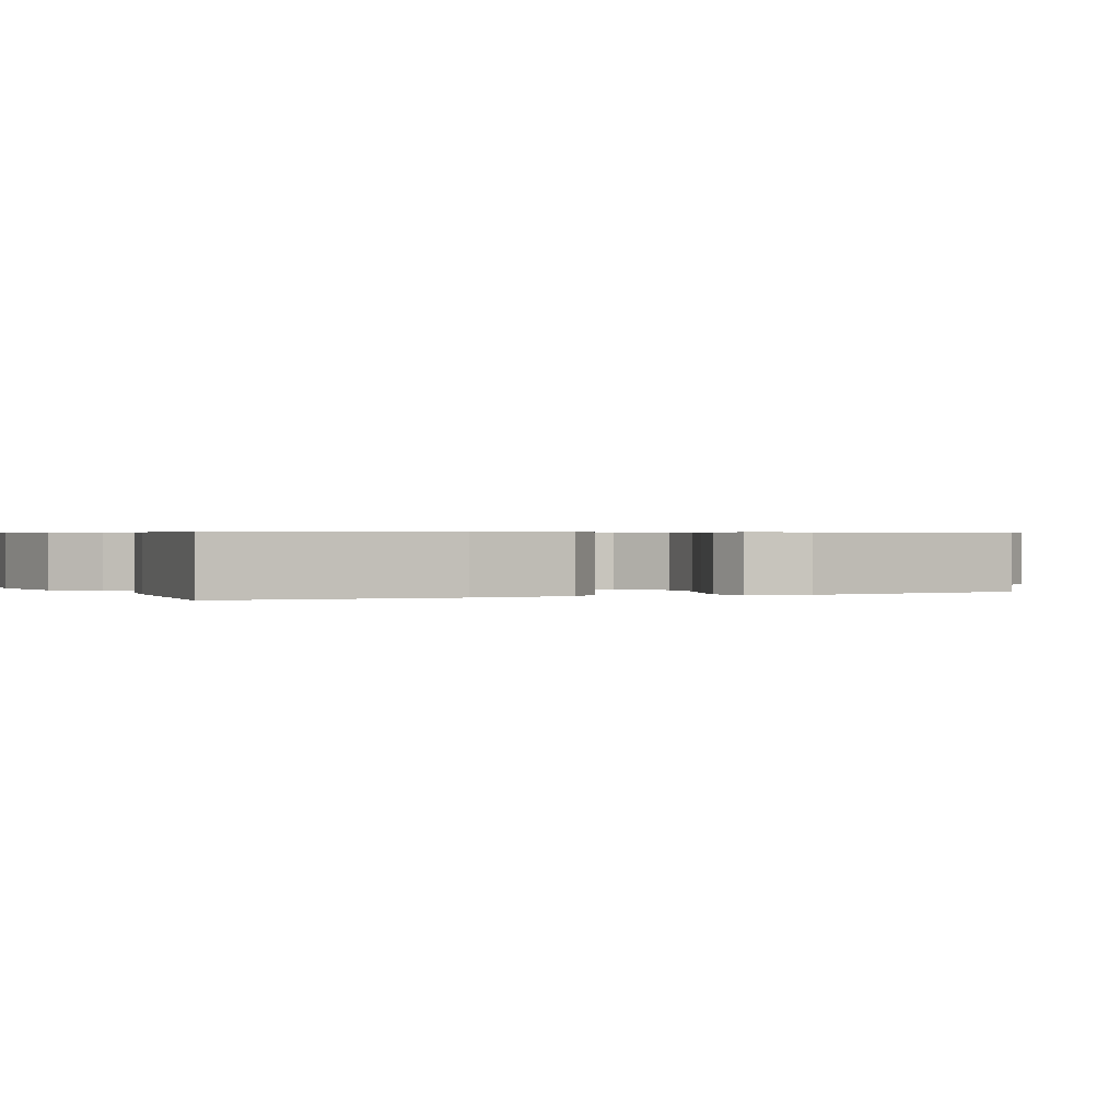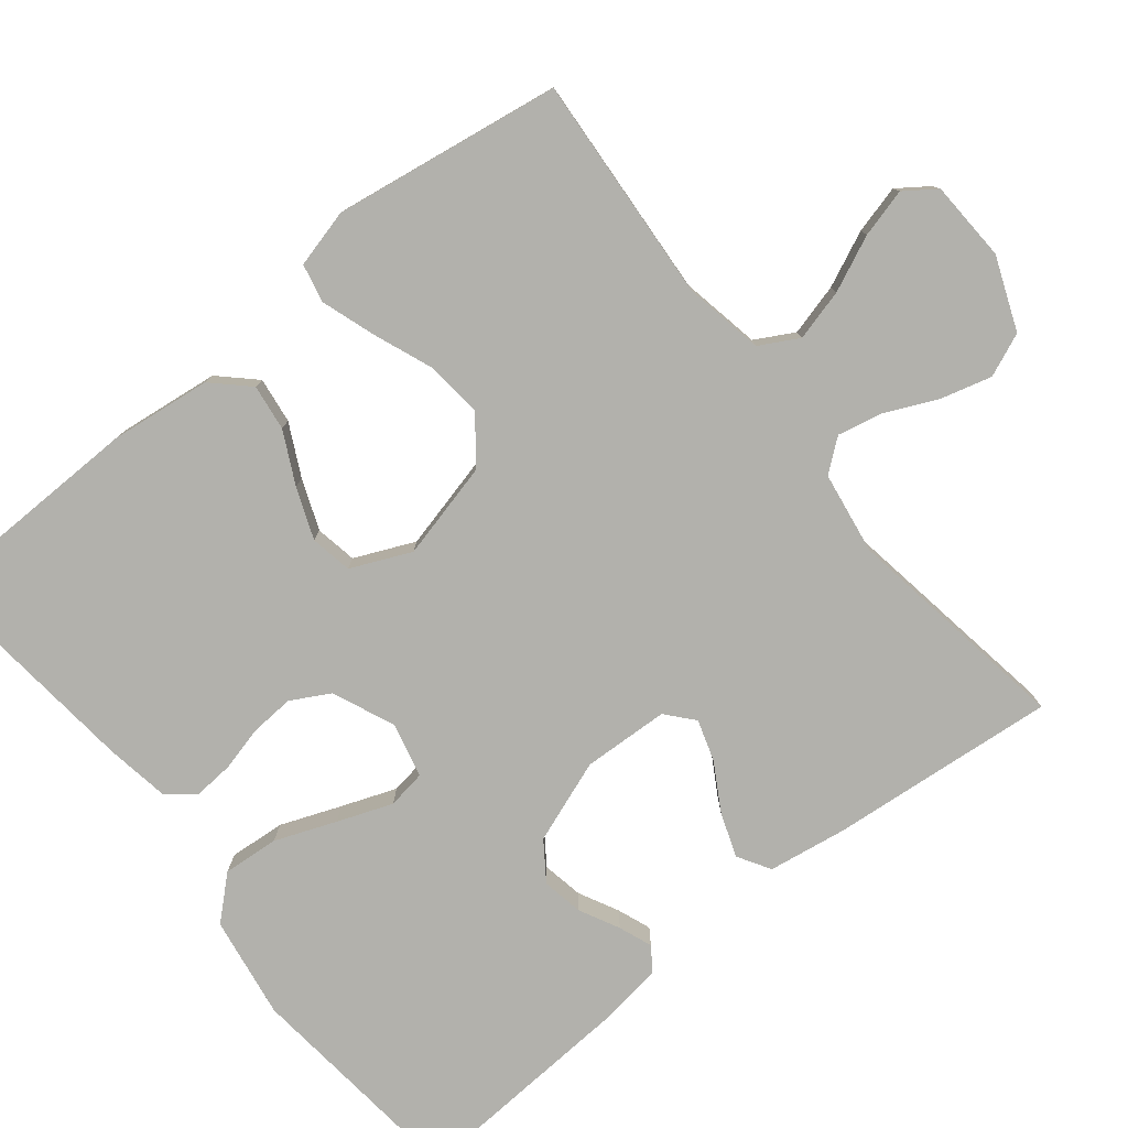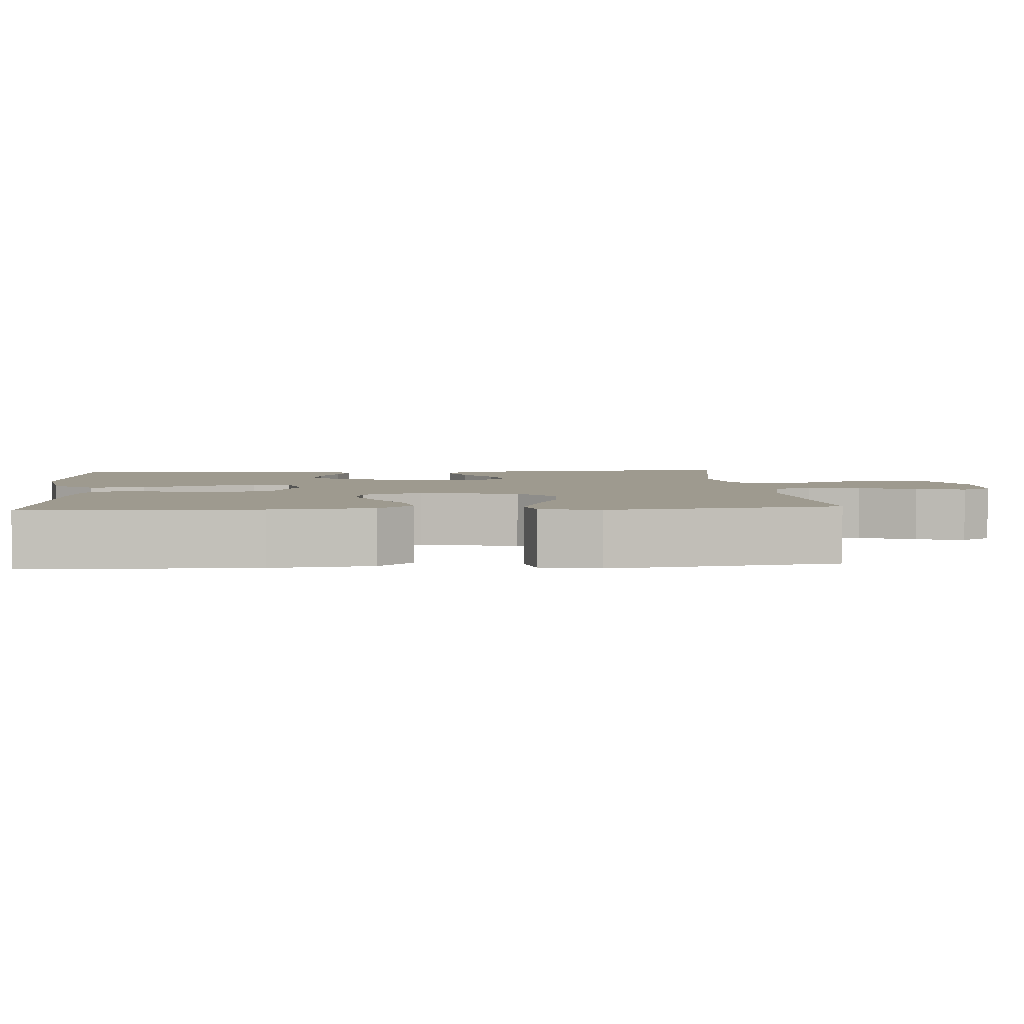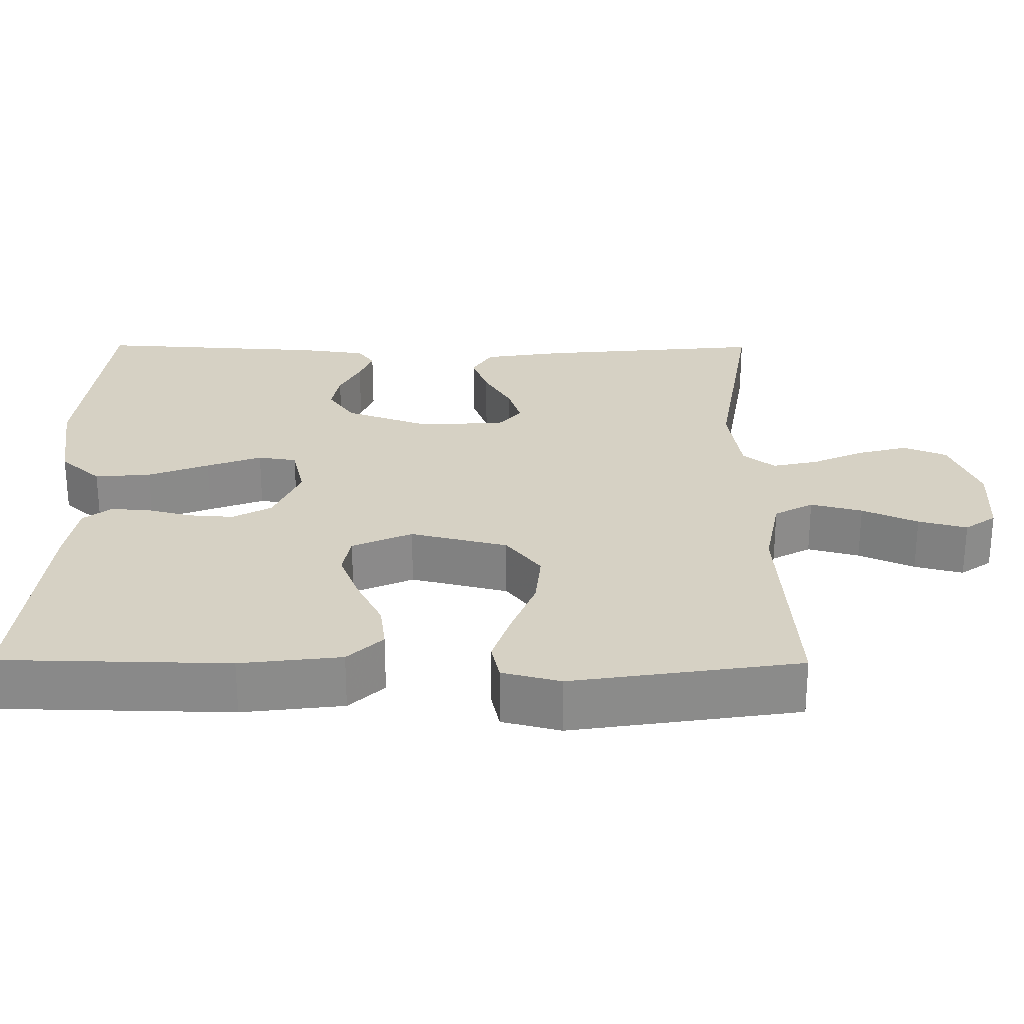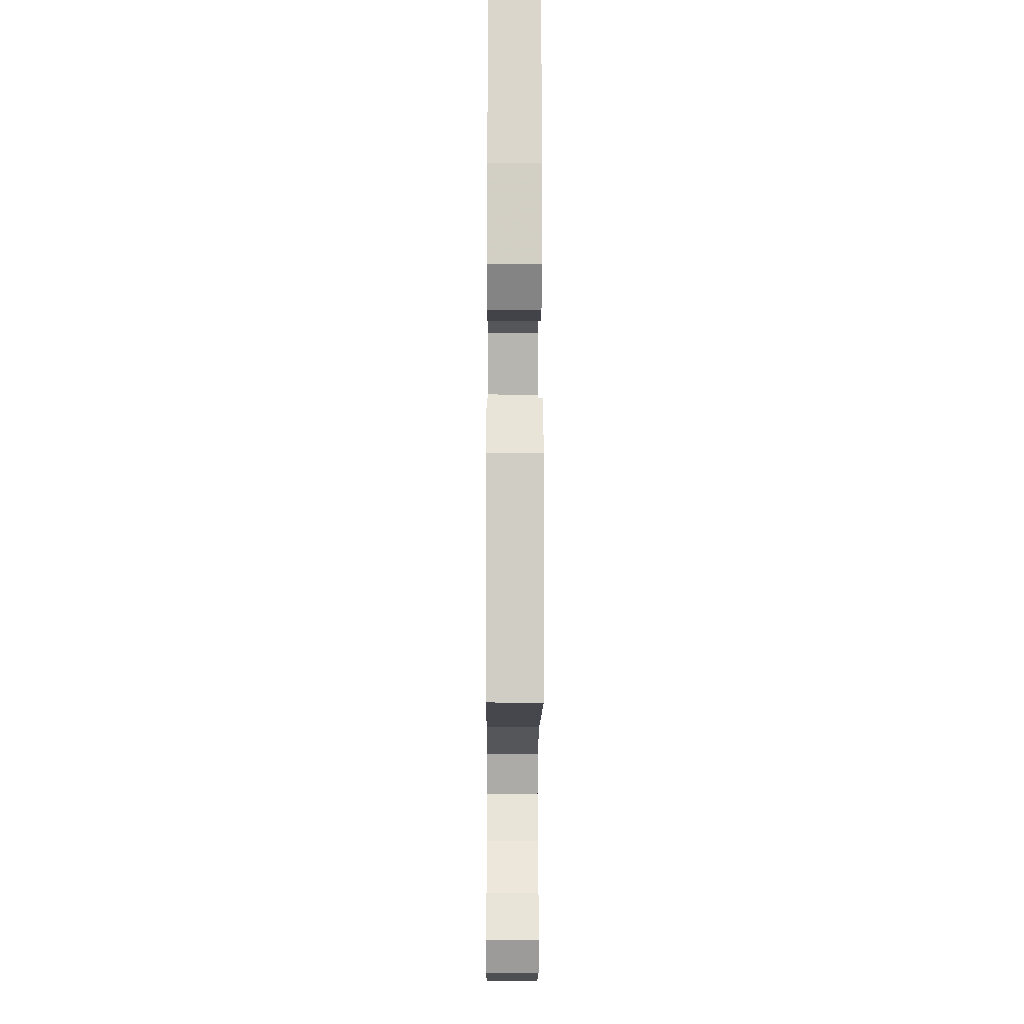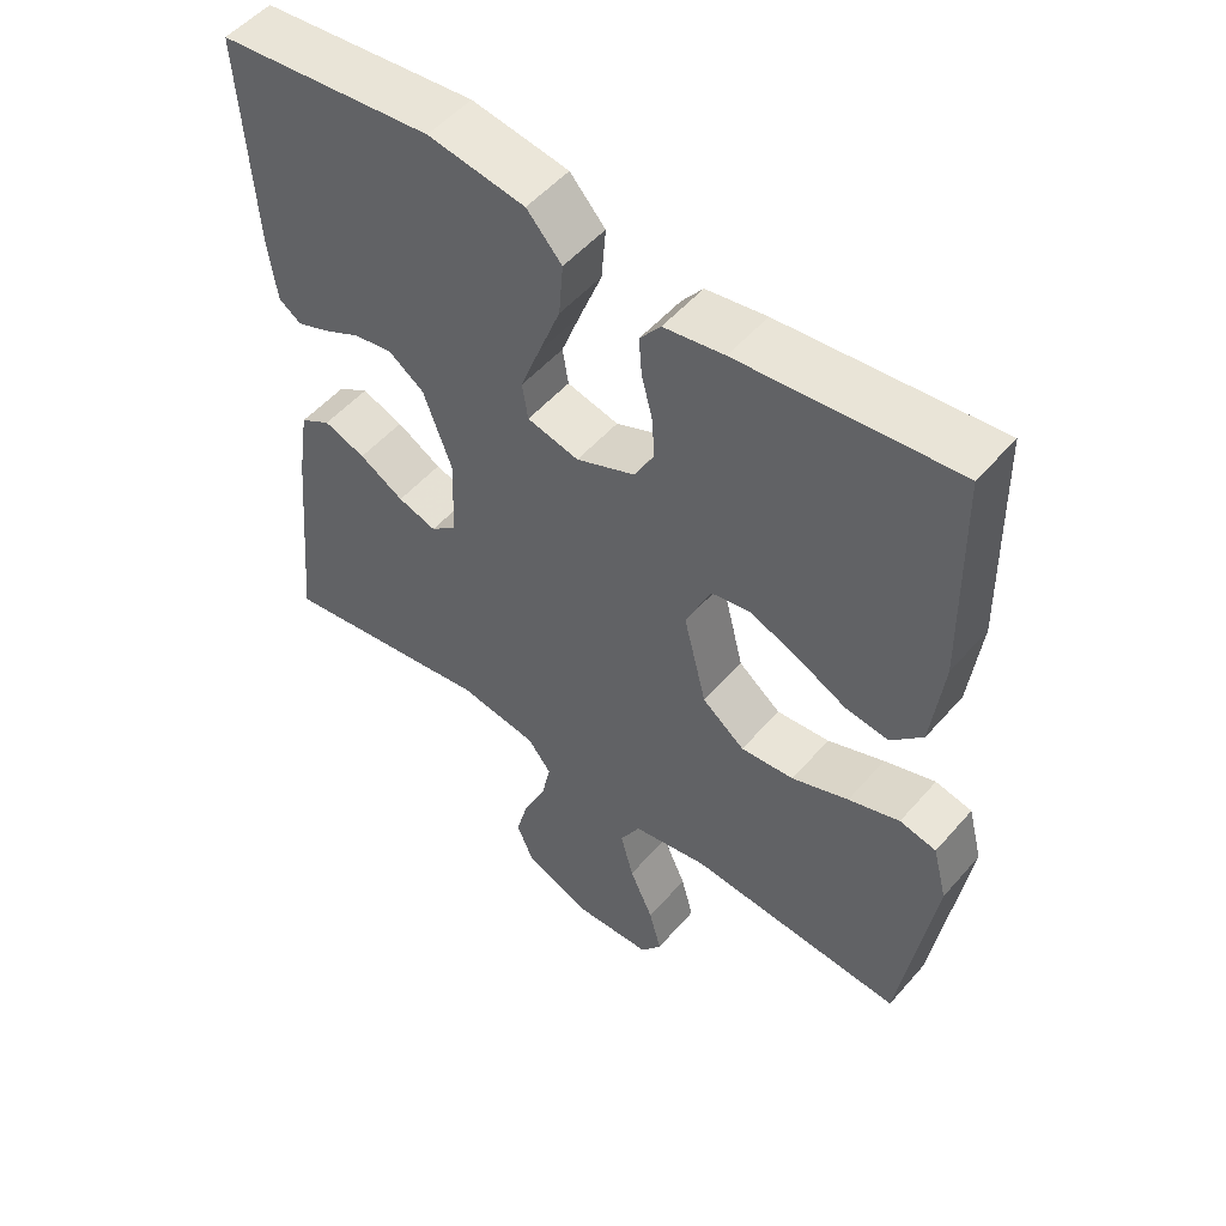
<metadata>
{"format":"obj","ext":"obj","renderer":"f3d","projection":"perspective","resolution":1024,"background":"white","views":[{"elev":0.5,"azim":64.8,"up":"+Y"},{"elev":-78.9,"azim":128.7,"up":"+Y"},{"elev":3.6,"azim":85.3,"up":"+Y"},{"elev":26.7,"azim":90.4,"up":"+Y"},{"elev":-15.0,"azim":89.6,"up":"+Z"},{"elev":52.3,"azim":39.7,"up":"+Z"}]}
</metadata>
<code>
v 0.5 0.07 -0.5
v 0.2 0.07 -0.479
v 0.095 0.07 -0.499
v 0.067 0.07 -0.55
v 0.085 0.07 -0.618
v 0.118 0.07 -0.691
v 0.135 0.07 -0.755
v 0.106 0.07 -0.796
v 0 0.07 -0.801
v -0.096 0.07 -0.763
v -0.12 0.07 -0.706
v -0.102 0.07 -0.639
v -0.071 0.07 -0.571
v -0.058 0.07 -0.511
v -0.091 0.07 -0.469
v -0.2 0.07 -0.452
v -0.5 0.07 -0.5
v -0.472 0.07 -0.2
v -0.456 0.07 -0.097
v -0.413 0.07 -0.071
v -0.355 0.07 -0.092
v -0.293 0.07 -0.128
v -0.239 0.07 -0.145
v -0.203 0.07 -0.114
v -0.198 0.07 0
v -0.238 0.07 0.109
v -0.288 0.07 0.144
v -0.342 0.07 0.134
v -0.395 0.07 0.107
v -0.439 0.07 0.09
v -0.47 0.07 0.112
v -0.482 0.07 0.2
v -0.5 0.07 0.5
v -0.2 0.07 0.532
v -0.065 0.07 0.511
v -0.016 0.07 0.457
v -0.022 0.07 0.383
v -0.053 0.07 0.303
v -0.08 0.07 0.231
v -0.072 0.07 0.18
v 0 0.07 0.163
v 0.082 0.07 0.198
v 0.11 0.07 0.249
v 0.106 0.07 0.307
v 0.091 0.07 0.366
v 0.087 0.07 0.418
v 0.116 0.07 0.455
v 0.2 0.07 0.469
v 0.5 0.07 0.5
v 0.506 0.07 0.2
v 0.49 0.07 0.067
v 0.446 0.07 0.021
v 0.385 0.07 0.029
v 0.317 0.07 0.063
v 0.25 0.07 0.089
v 0.195 0.07 0.079
v 0.16 0.07 0
v 0.192 0.07 -0.128
v 0.251 0.07 -0.174
v 0.325 0.07 -0.167
v 0.404 0.07 -0.136
v 0.475 0.07 -0.112
v 0.526 0.07 -0.123
v 0.546 0.07 -0.2
v 0.5 0 -0.5
v 0.2 0 -0.479
v 0.095 0 -0.499
v 0.067 0 -0.55
v 0.085 0 -0.618
v 0.118 0 -0.691
v 0.135 0 -0.755
v 0.106 0 -0.796
v 0 0 -0.801
v -0.096 0 -0.763
v -0.12 0 -0.706
v -0.102 0 -0.639
v -0.071 0 -0.571
v -0.058 0 -0.511
v -0.091 0 -0.469
v -0.2 0 -0.452
v -0.5 0 -0.5
v -0.472 0 -0.2
v -0.456 0 -0.097
v -0.413 0 -0.071
v -0.355 0 -0.092
v -0.293 0 -0.128
v -0.239 0 -0.145
v -0.203 0 -0.114
v -0.198 0 0
v -0.238 0 0.109
v -0.288 0 0.144
v -0.342 0 0.134
v -0.395 0 0.107
v -0.439 0 0.09
v -0.47 0 0.112
v -0.482 0 0.2
v -0.5 0 0.5
v -0.2 0 0.532
v -0.065 0 0.511
v -0.016 0 0.457
v -0.022 0 0.383
v -0.053 0 0.303
v -0.08 0 0.231
v -0.072 0 0.18
v 0 0 0.163
v 0.082 0 0.198
v 0.11 0 0.249
v 0.106 0 0.307
v 0.091 0 0.366
v 0.087 0 0.418
v 0.116 0 0.455
v 0.2 0 0.469
v 0.5 0 0.5
v 0.506 0 0.2
v 0.49 0 0.067
v 0.446 0 0.021
v 0.385 0 0.029
v 0.317 0 0.063
v 0.25 0 0.089
v 0.195 0 0.079
v 0.16 0 0
v 0.192 0 -0.128
v 0.251 0 -0.174
v 0.325 0 -0.167
v 0.404 0 -0.136
v 0.475 0 -0.112
v 0.526 0 -0.123
v 0.546 0 -0.2
f 63 64 1 2
f 60 61 62 63
f 60 63 2 3
f 59 60 3
f 58 59 3 4
f 57 58 4
f 51 52 53 54
f 51 54 55
f 50 51 55
f 49 50 55 56
f 47 48 49 56
f 44 45 46 47
f 43 44 47 56
f 35 36 37 38
f 35 38 39
f 34 35 39
f 33 34 39 40
f 28 29 30 31
f 27 28 31 32
f 19 20 21 22
f 19 22 23
f 16 17 18 19
f 15 16 19 23
f 14 15 23 24
f 10 11 12 13
f 10 13 14
f 9 10 14
f 8 9 14
f 5 6 7 8
f 4 5 8 14
f 57 4 14 24
f 42 43 56 57
f 41 42 57 24
f 27 32 33 40
f 26 27 40 41
f 25 26 41
f 24 25 41
f 66 65 128 127
f 127 126 125 124
f 67 66 127 124
f 67 124 123
f 68 67 123 122
f 68 122 121
f 118 117 116 115
f 119 118 115
f 119 115 114
f 120 119 114 113
f 120 113 112 111
f 111 110 109 108
f 120 111 108 107
f 102 101 100 99
f 103 102 99
f 103 99 98
f 104 103 98 97
f 95 94 93 92
f 96 95 92 91
f 86 85 84 83
f 87 86 83
f 83 82 81 80
f 87 83 80 79
f 88 87 79 78
f 77 76 75 74
f 78 77 74
f 78 74 73
f 78 73 72
f 72 71 70 69
f 78 72 69 68
f 88 78 68 121
f 121 120 107 106
f 88 121 106 105
f 104 97 96 91
f 105 104 91 90
f 105 90 89
f 105 89 88
f 1 65 66 2
f 2 66 67 3
f 3 67 68 4
f 4 68 69 5
f 5 69 70 6
f 6 70 71 7
f 7 71 72 8
f 8 72 73 9
f 9 73 74 10
f 10 74 75 11
f 11 75 76 12
f 12 76 77 13
f 13 77 78 14
f 14 78 79 15
f 15 79 80 16
f 16 80 81 17
f 17 81 82 18
f 18 82 83 19
f 19 83 84 20
f 20 84 85 21
f 21 85 86 22
f 22 86 87 23
f 23 87 88 24
f 24 88 89 25
f 25 89 90 26
f 26 90 91 27
f 27 91 92 28
f 28 92 93 29
f 29 93 94 30
f 30 94 95 31
f 31 95 96 32
f 32 96 97 33
f 33 97 98 34
f 34 98 99 35
f 35 99 100 36
f 36 100 101 37
f 37 101 102 38
f 38 102 103 39
f 39 103 104 40
f 40 104 105 41
f 41 105 106 42
f 42 106 107 43
f 43 107 108 44
f 44 108 109 45
f 45 109 110 46
f 46 110 111 47
f 47 111 112 48
f 48 112 113 49
f 49 113 114 50
f 50 114 115 51
f 51 115 116 52
f 52 116 117 53
f 53 117 118 54
f 54 118 119 55
f 55 119 120 56
f 56 120 121 57
f 57 121 122 58
f 58 122 123 59
f 59 123 124 60
f 60 124 125 61
f 61 125 126 62
f 62 126 127 63
f 63 127 128 64
f 64 128 65 1

</code>
